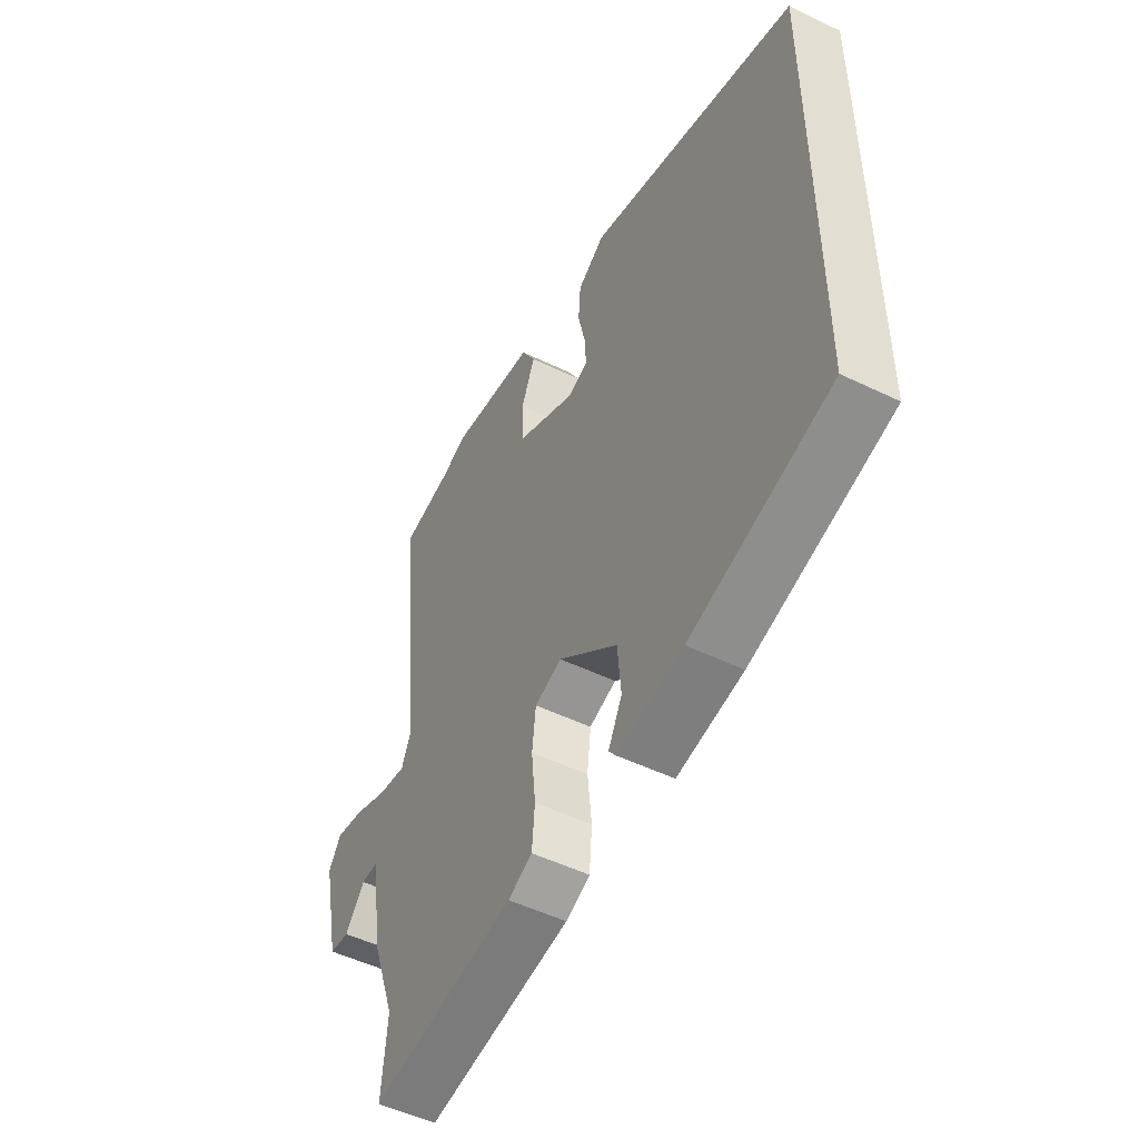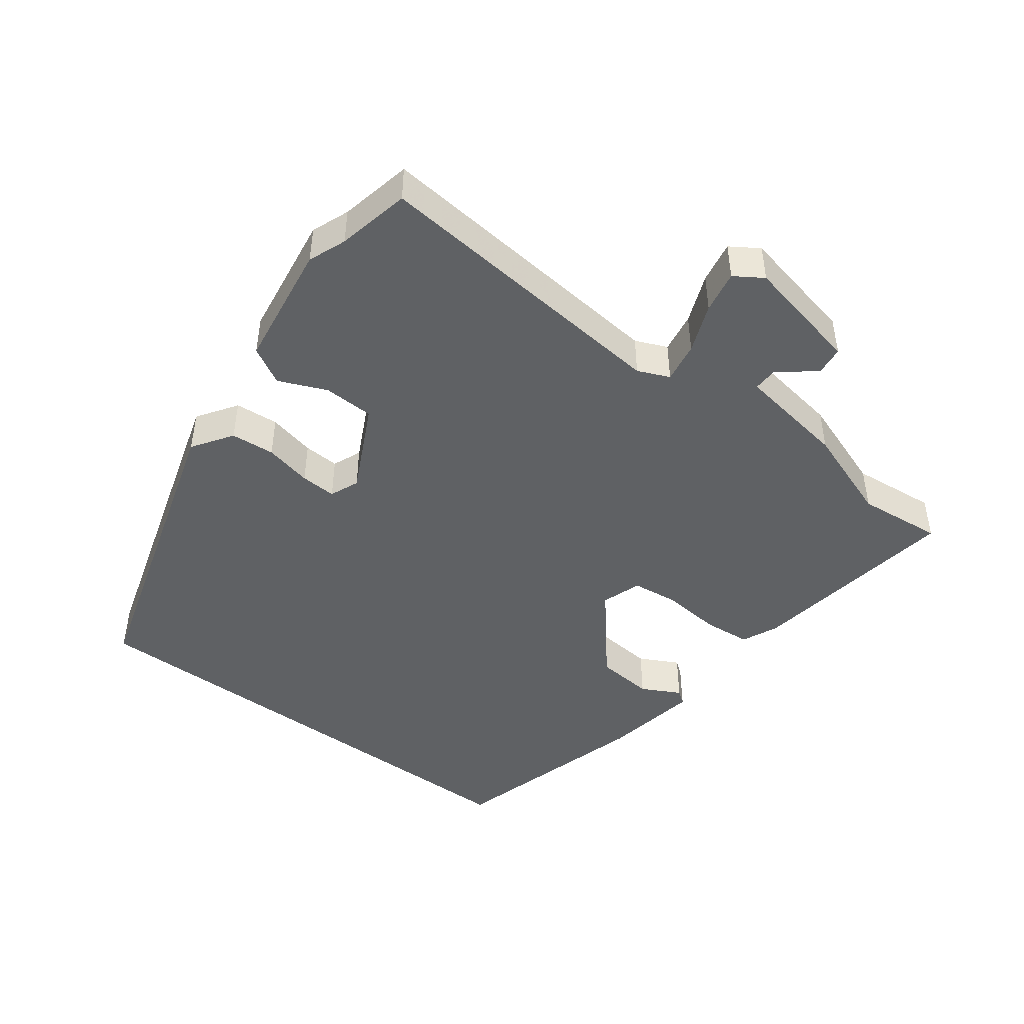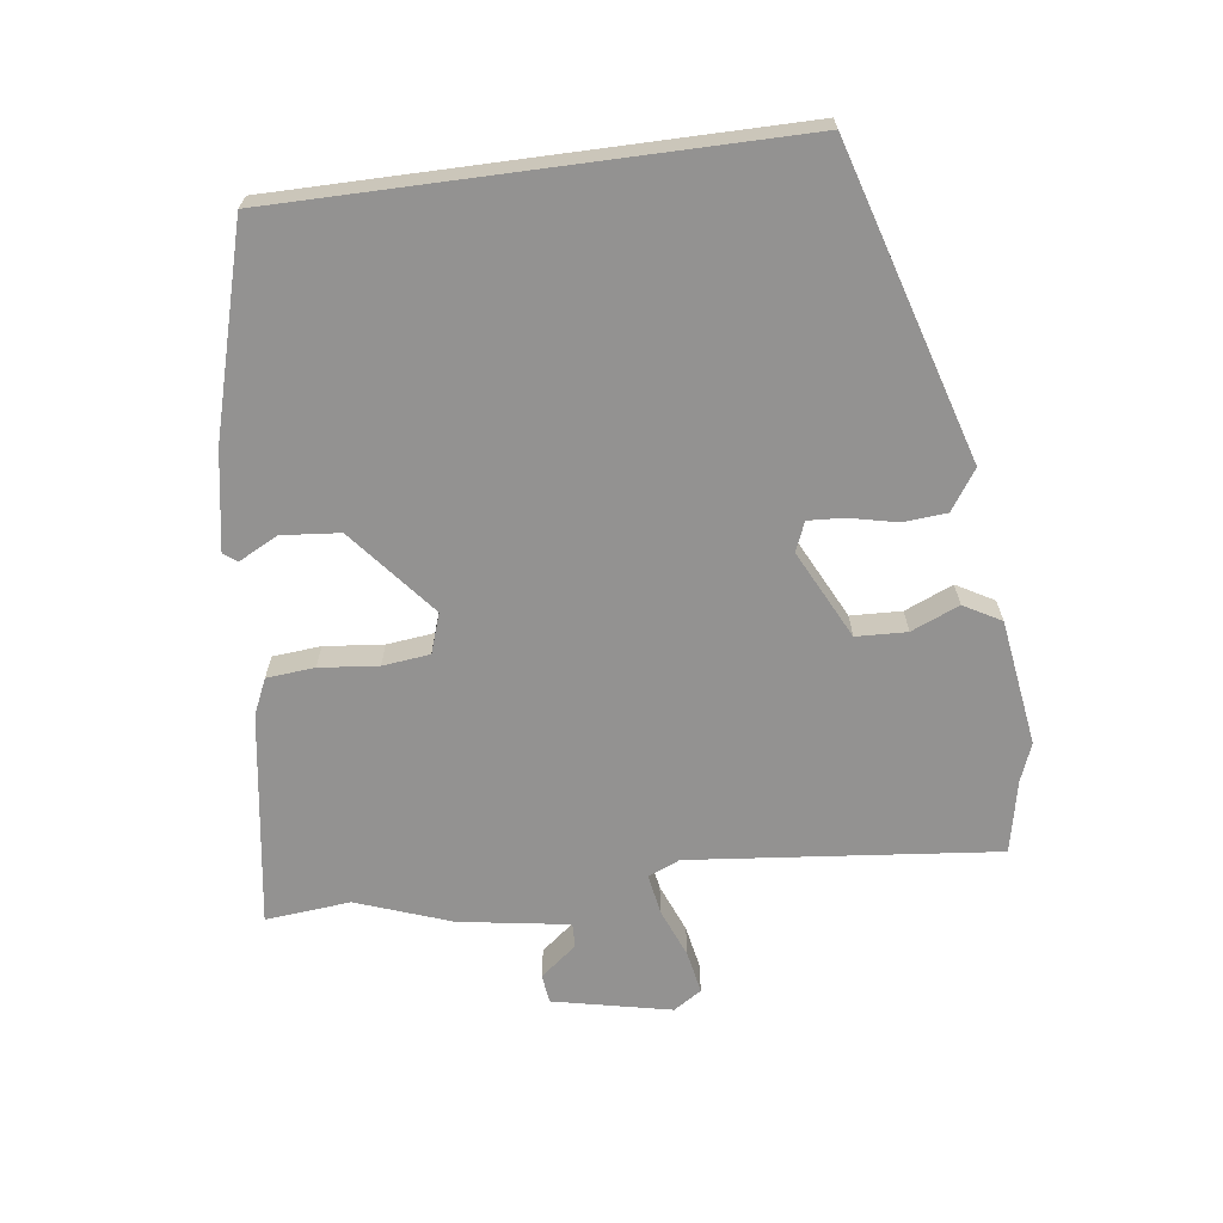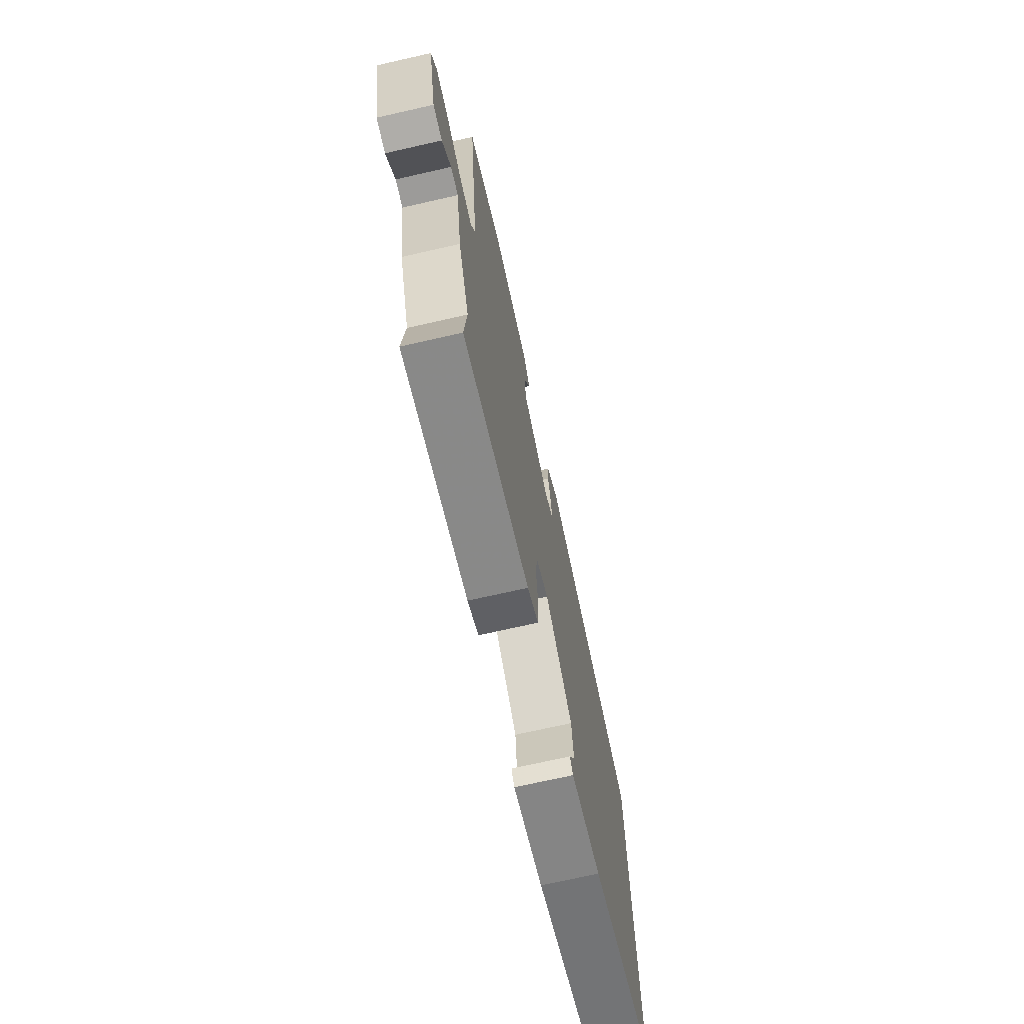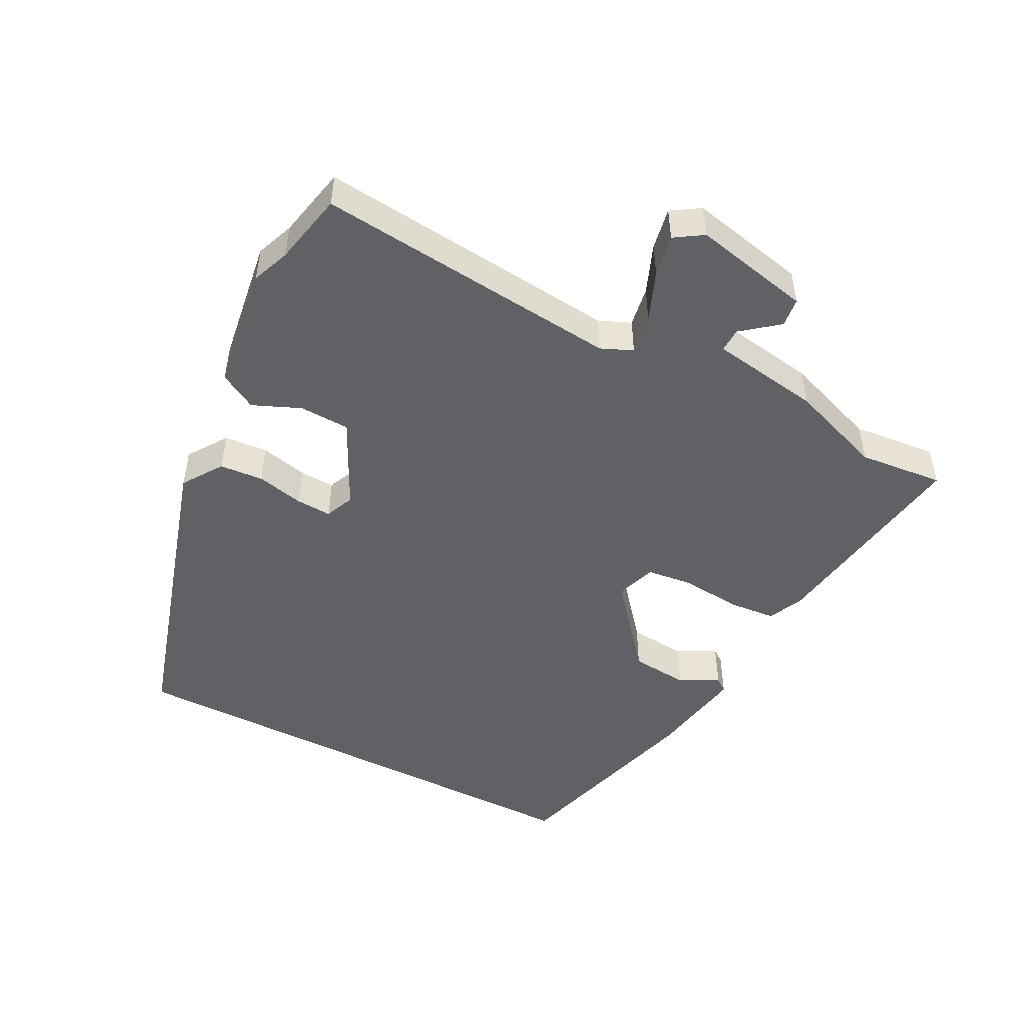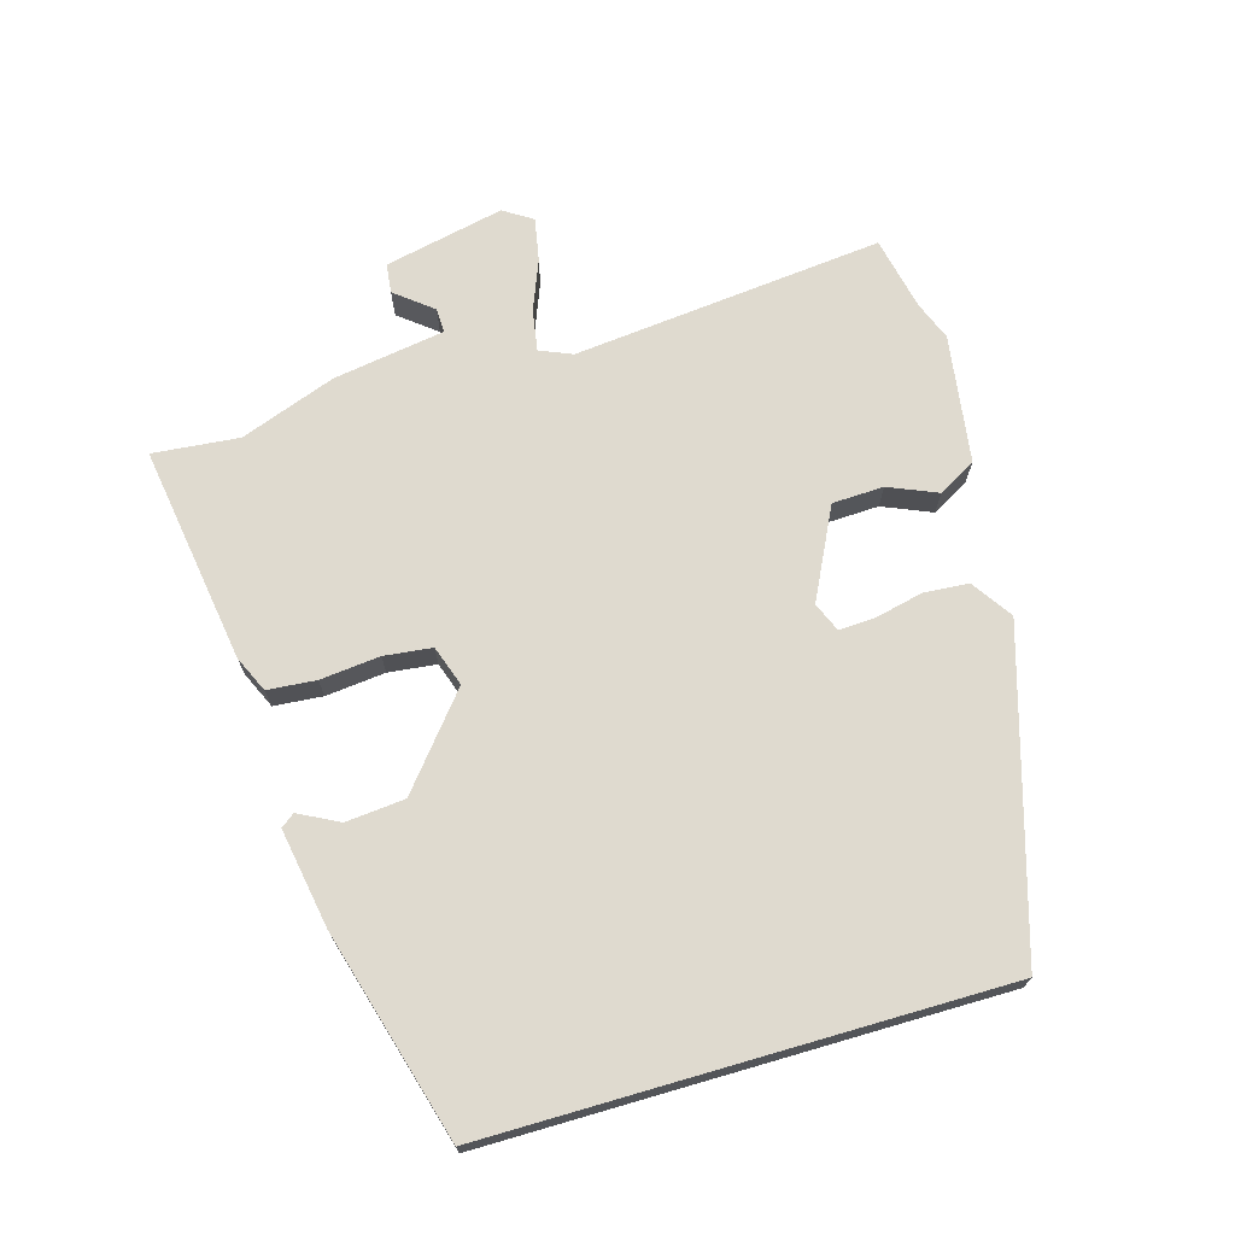
<metadata>
{"format":"obj","ext":"obj","renderer":"f3d","projection":"perspective","resolution":1024,"background":"white","views":[{"elev":-50.5,"azim":-118.0,"up":"+Z"},{"elev":-45.7,"azim":53.3,"up":"+Y"},{"elev":-66.5,"azim":-82.4,"up":"+Y"},{"elev":-71.2,"azim":102.8,"up":"+Z"},{"elev":-48.8,"azim":62.7,"up":"+Y"},{"elev":70.6,"azim":-106.2,"up":"+Y"}]}
</metadata>
<code>
v 0.426 0.07 0.516
v 0.534 0.07 0.493
v 0.487 0.07 0.039
v 0.507 0.07 -0.008
v 0.567 0.07 0.002
v 0.64 0.07 0.031
v 0.703 0.07 0.043
v 0.73 0.07 0.001
v 0.692 0.07 -0.174
v 0.649 0.07 -0.179
v 0.606 0.07 -0.125
v 0.57 0.07 -0.124
v 0.544 0.07 -0.287
v 0.493 0.07 -0.427
v 0.505 0.07 -0.553
v 0.188 0.07 -0.505
v 0.135 0.07 -0.481
v 0.129 0.07 -0.41
v 0.138 0.07 -0.323
v 0.13 0.07 -0.253
v 0.071 0.07 -0.233
v -0.058 0.07 -0.339
v -0.066 0.07 -0.425
v -0.036 0.07 -0.483
v -0.051 0.07 -0.503
v -0.195 0.07 -0.478
v -0.5 0.07 -0.392
v -0.5 0.07 0.354
v -0.04 0.07 0.491
v 0.019 0.07 0.451
v 0.024 0.07 0.386
v 0.008 0.07 0.316
v 0.005 0.07 0.263
v 0.048 0.07 0.245
v 0.179 0.07 0.31
v 0.182 0.07 0.385
v 0.152 0.07 0.456
v 0.183 0.07 0.511
v 0.37 0.07 0.538
v 0.426 0 0.516
v 0.534 0 0.493
v 0.487 0 0.039
v 0.507 0 -0.008
v 0.567 0 0.002
v 0.64 0 0.031
v 0.703 0 0.043
v 0.73 0 0.001
v 0.692 0 -0.174
v 0.649 0 -0.179
v 0.606 0 -0.125
v 0.57 0 -0.124
v 0.544 0 -0.287
v 0.493 0 -0.427
v 0.505 0 -0.553
v 0.188 0 -0.505
v 0.135 0 -0.481
v 0.129 0 -0.41
v 0.138 0 -0.323
v 0.13 0 -0.253
v 0.071 0 -0.233
v -0.058 0 -0.339
v -0.066 0 -0.425
v -0.036 0 -0.483
v -0.051 0 -0.503
v -0.195 0 -0.478
v -0.5 0 -0.392
v -0.5 0 0.354
v -0.04 0 0.491
v 0.019 0 0.451
v 0.024 0 0.386
v 0.008 0 0.316
v 0.005 0 0.263
v 0.048 0 0.245
v 0.179 0 0.31
v 0.182 0 0.385
v 0.152 0 0.456
v 0.183 0 0.511
v 0.37 0 0.538
f 36 37 38 39
f 35 36 39 1
f 29 30 31 32
f 29 32 33
f 28 29 33
f 27 28 33 34
f 23 24 25 26
f 22 23 26 27
f 21 22 27 34
f 16 17 18 19
f 14 15 16 19
f 12 13 14 19
f 12 19 20
f 8 9 10 11
f 8 11 12
f 5 6 7 8
f 4 5 8 12
f 35 1 2 3
f 35 3 4
f 20 21 34 35
f 4 12 20 35
f 78 77 76 75
f 40 78 75 74
f 71 70 69 68
f 72 71 68
f 72 68 67
f 73 72 67 66
f 65 64 63 62
f 66 65 62 61
f 73 66 61 60
f 58 57 56 55
f 58 55 54 53
f 58 53 52 51
f 59 58 51
f 50 49 48 47
f 51 50 47
f 47 46 45 44
f 51 47 44 43
f 42 41 40 74
f 43 42 74
f 74 73 60 59
f 74 59 51 43
f 1 40 41 2
f 2 41 42 3
f 3 42 43 4
f 4 43 44 5
f 5 44 45 6
f 6 45 46 7
f 7 46 47 8
f 8 47 48 9
f 9 48 49 10
f 10 49 50 11
f 11 50 51 12
f 12 51 52 13
f 13 52 53 14
f 14 53 54 15
f 15 54 55 16
f 16 55 56 17
f 17 56 57 18
f 18 57 58 19
f 19 58 59 20
f 20 59 60 21
f 21 60 61 22
f 22 61 62 23
f 23 62 63 24
f 24 63 64 25
f 25 64 65 26
f 26 65 66 27
f 27 66 67 28
f 28 67 68 29
f 29 68 69 30
f 30 69 70 31
f 31 70 71 32
f 32 71 72 33
f 33 72 73 34
f 34 73 74 35
f 35 74 75 36
f 36 75 76 37
f 37 76 77 38
f 38 77 78 39
f 39 78 40 1

</code>
